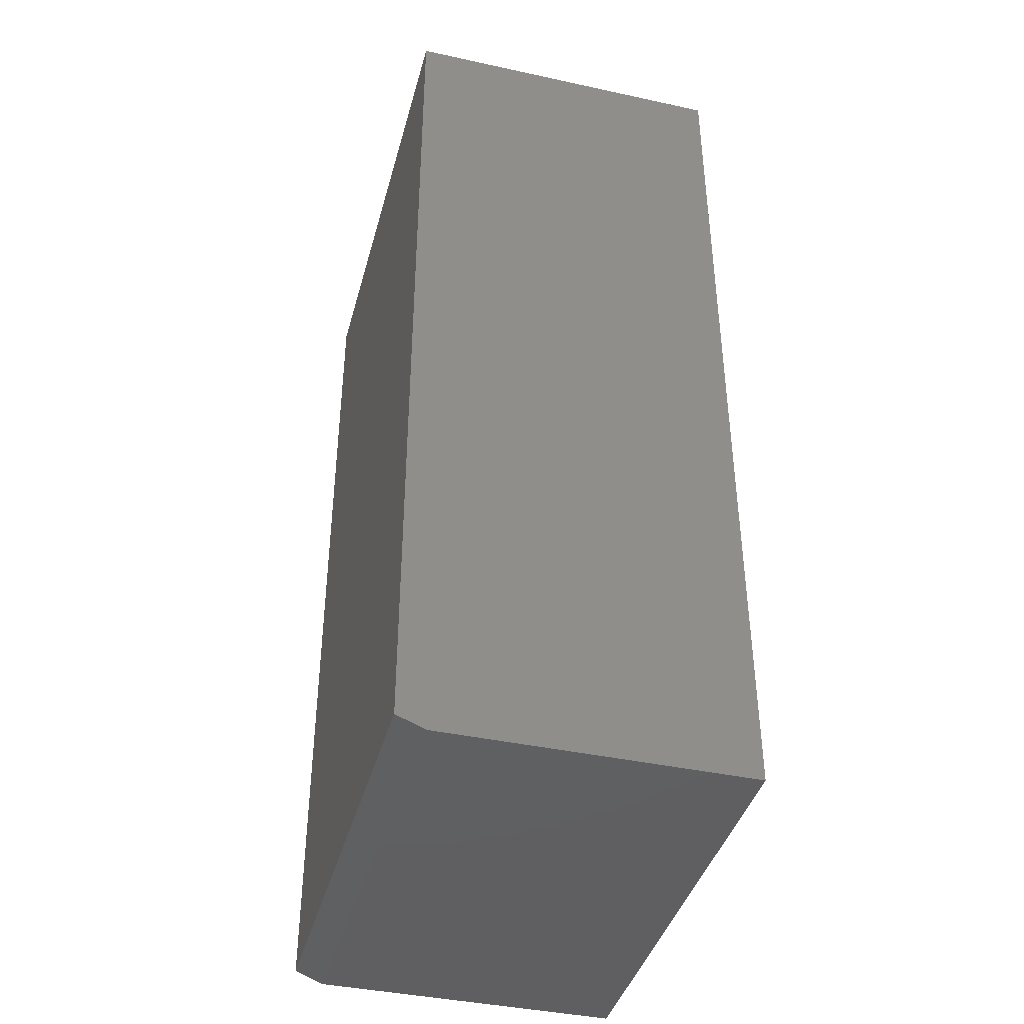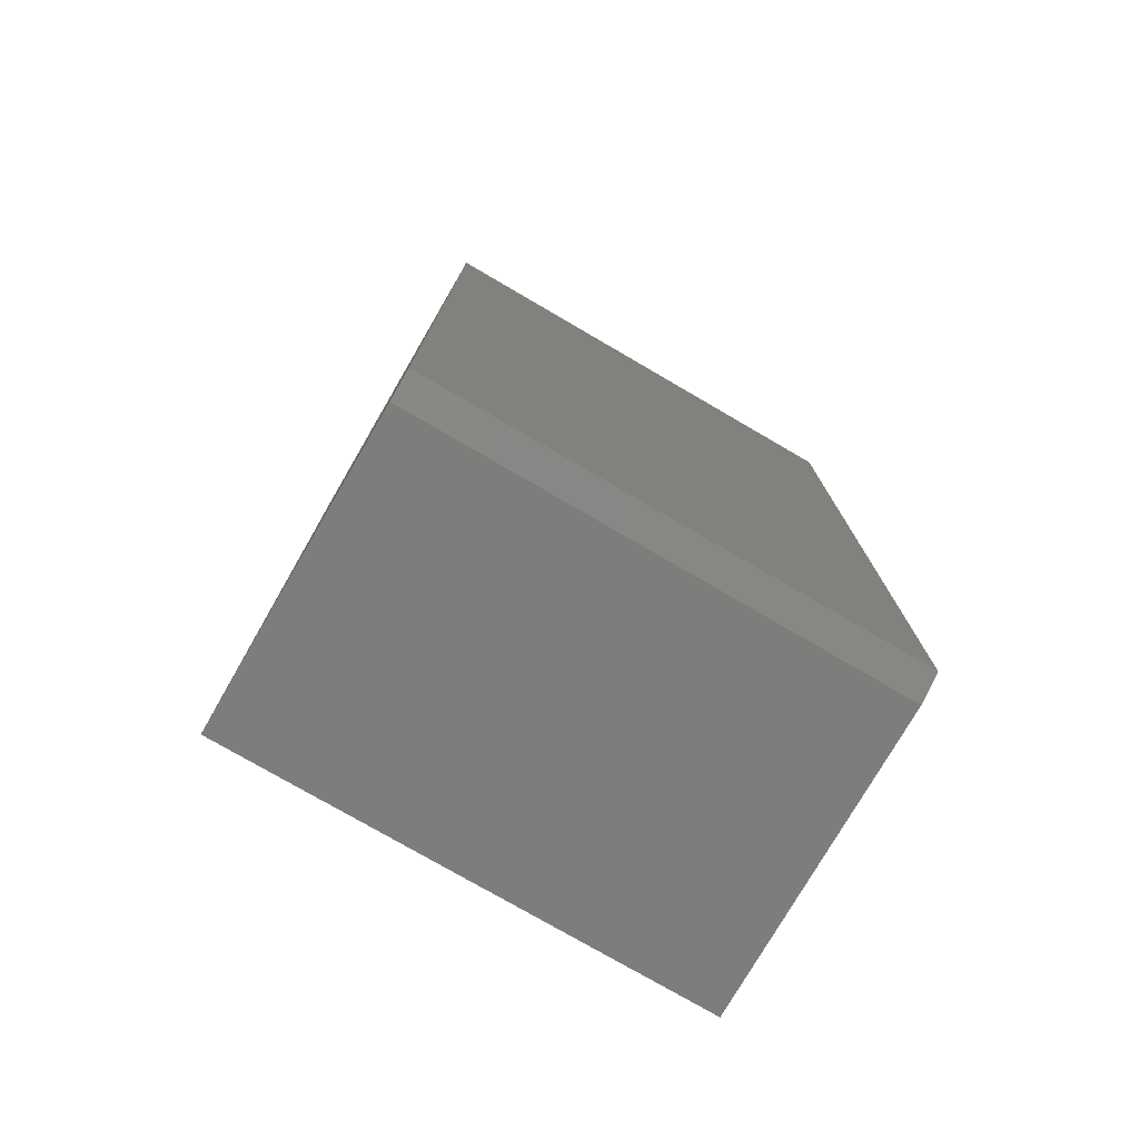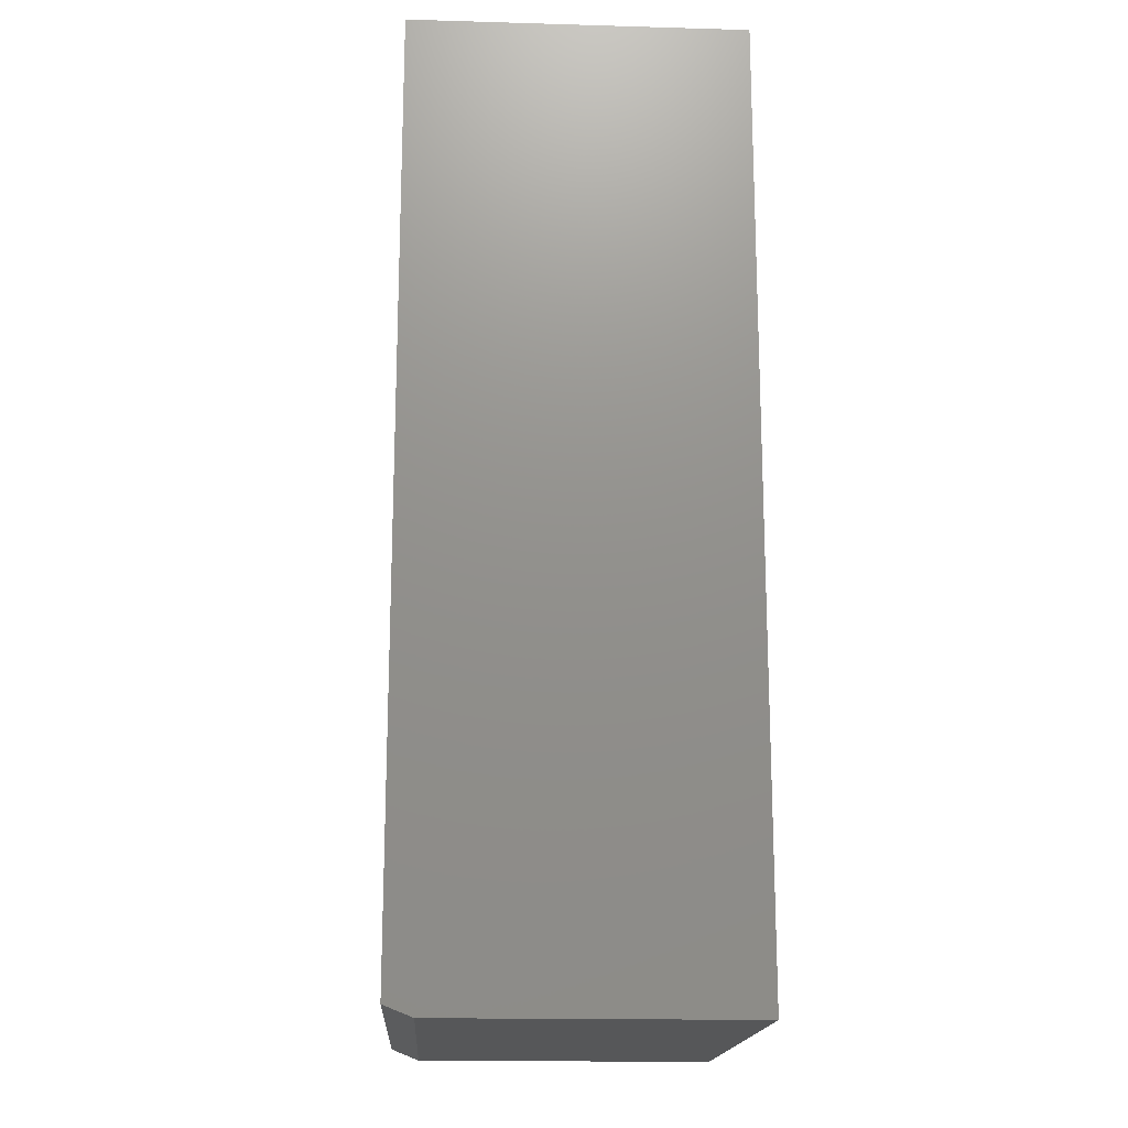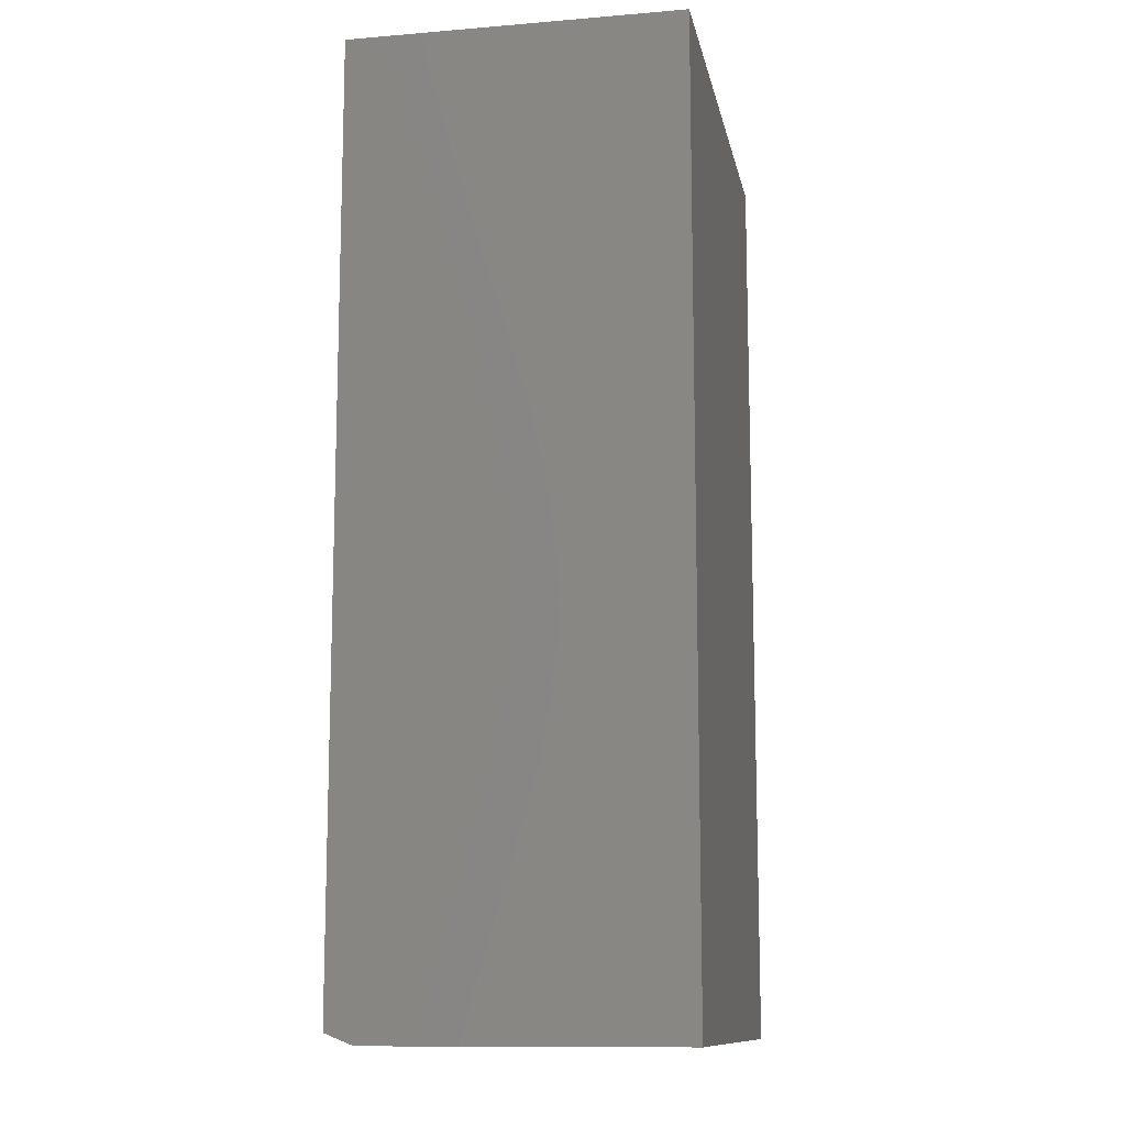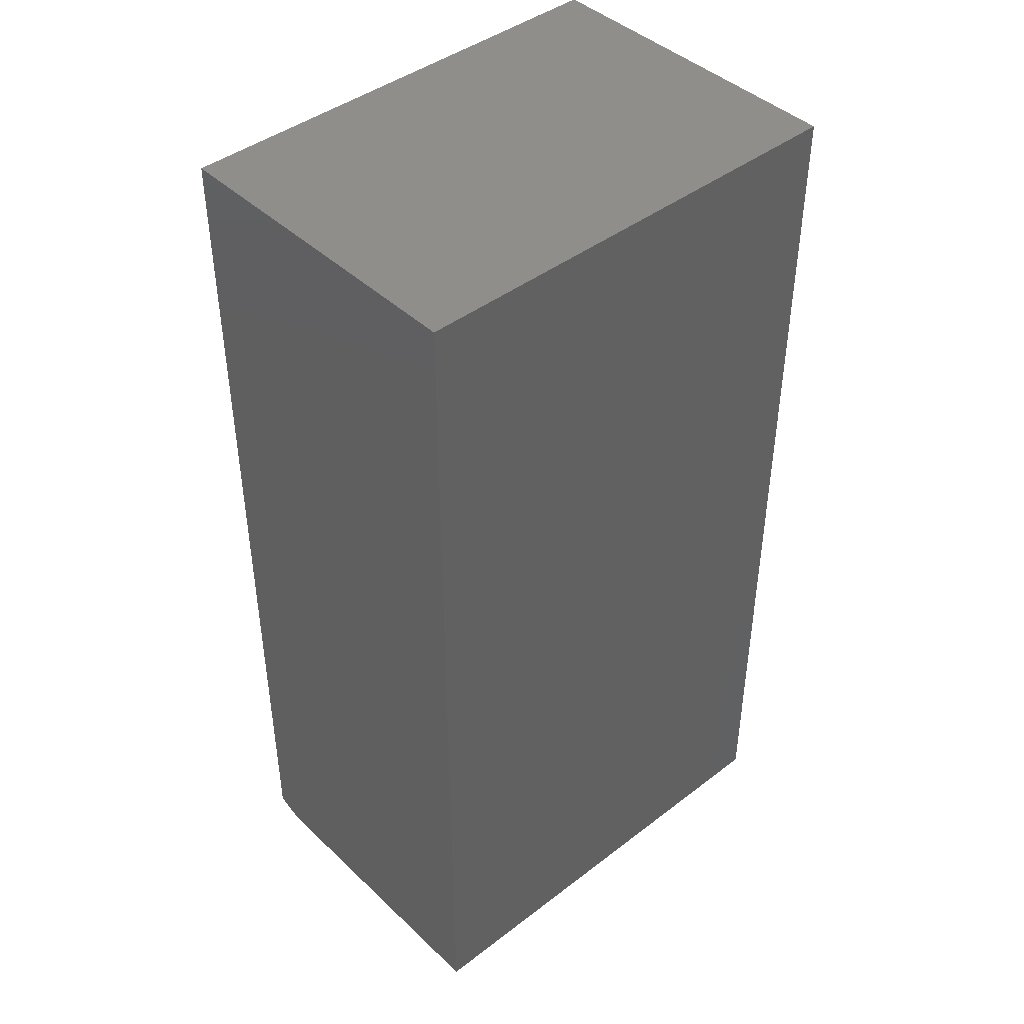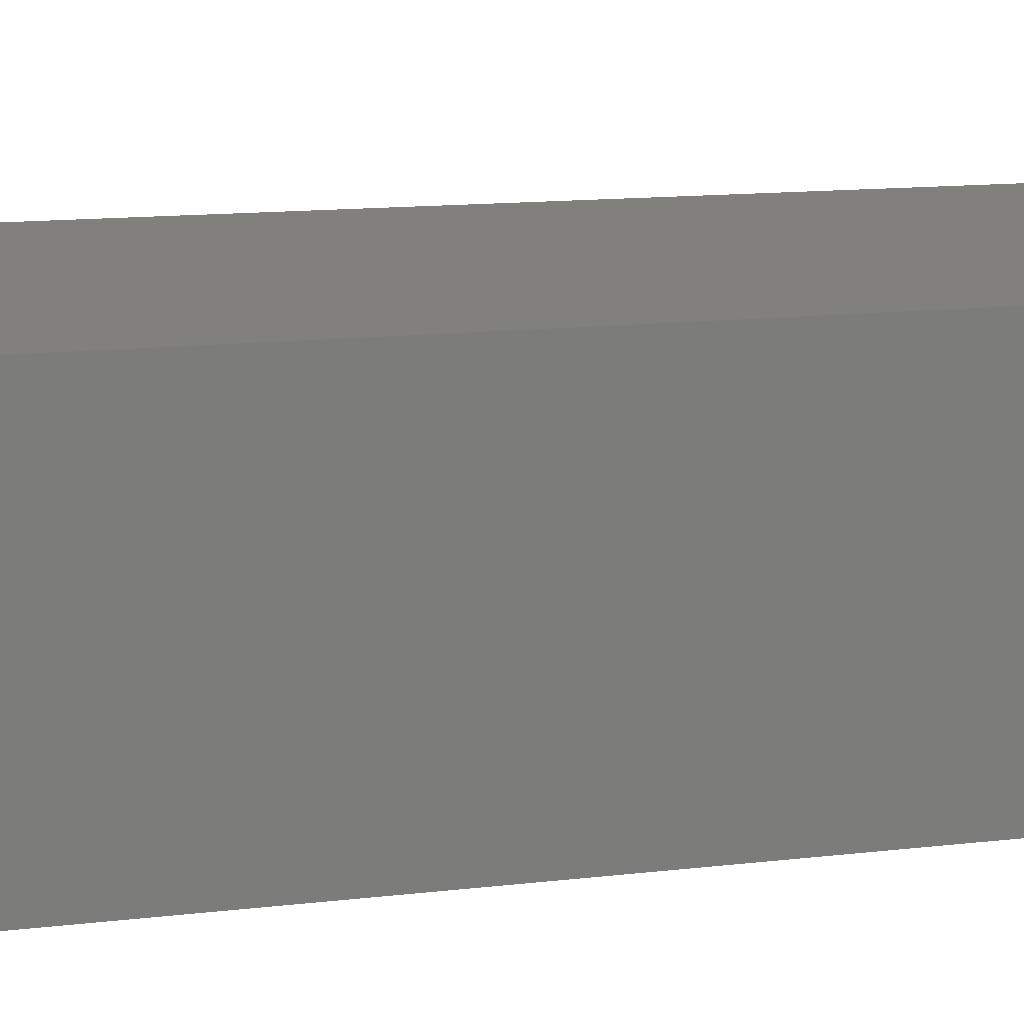
<metadata>
{"format":"stl","ext":"stl","renderer":"f3d","projection":"perspective","resolution":1024,"background":"white","views":[{"elev":-40.7,"azim":75.1,"up":"+Y"},{"elev":-77.0,"azim":-30.2,"up":"+Y"},{"elev":-17.3,"azim":86.7,"up":"+Y"},{"elev":-11.8,"azim":101.1,"up":"+Y"},{"elev":43.2,"azim":137.9,"up":"+Y"},{"elev":13.8,"azim":-104.6,"up":"+Z"}]}
</metadata>
<code>
# stl→obj: 10 verts, 16 faces
v -0.2578 -0.5391 0.4609
v 0.4014 -0.5391 0.4609
v -0.2578 0.75 0.4609
v 0.4014 0.75 0.4609
v -0.2578 0.75 0
v -0.2578 -0.5547 0
v -0.2578 -0.5547 0.4219
v 0.4014 0.75 0
v 0.4014 -0.5547 0
v 0.4014 -0.5547 0.4219
f 1 2 3
f 3 2 4
f 3 5 1
f 1 5 6
f 1 6 7
f 8 4 9
f 9 4 2
f 9 2 10
f 7 6 10
f 10 6 9
f 2 1 10
f 10 1 7
f 6 5 9
f 9 5 8
f 4 8 3
f 3 8 5

</code>
